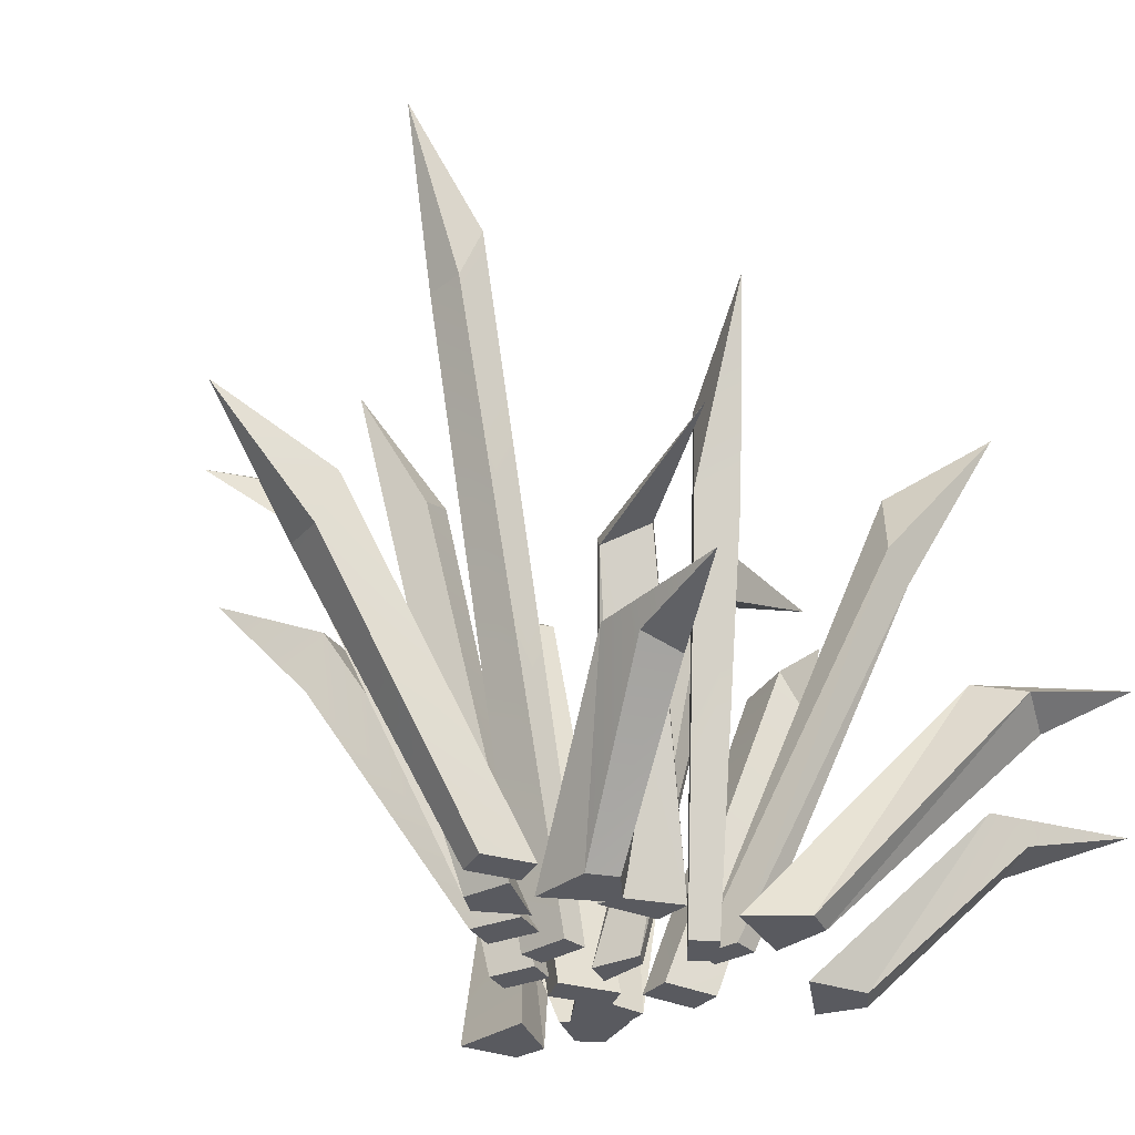
<metadata>
{"format":"obj","ext":"obj","renderer":"f3d","projection":"perspective","resolution":1024,"background":"white","views":[{"elev":-31.9,"azim":49.8,"up":"+Y"}]}
</metadata>
<code>
g SM_Generic_Grass_Patch_02
v 0.1481 5.215e-08 0.1958
v 0.126 5.215e-08 0.2646
v 0.1035 0.5355 0.6462
v 0.194 5.215e-08 0.2087
v 0.1719 5.215e-08 0.2774
v 0.0815 0.4596 0.4703
v 0.07172 0.3799 0.4936
v 0.1409 0.3706 0.5079
v 0.1507 0.4503 0.4845
v -0.04698 2.98e-08 -0.02404
v -0.01991 2.98e-08 -0.1048
v -0.3972 0.7665 -0.1966
v -0.08655 2.98e-08 -0.04093
v -0.05949 2.98e-08 -0.1217
v -0.2682 0.6651 -0.1132
v -0.2399 0.6637 -0.1767
v -0.2829 0.6066 -0.1988
v -0.3112 0.608 -0.1353
v 0.04054 4.47e-08 -0.1253
v 0.0511 4.47e-08 -0.204
v 0.003488 0.6287 -0.4687
v -0.006936 4.47e-08 -0.1296
v 0.003628 4.47e-08 -0.2083
v 0.06353 0.5128 -0.3275
v 0.07349 0.4434 -0.3737
v 0.003593 0.4306 -0.3781
v -0.006375 0.4999 -0.3319
v 0.1865 4.098e-08 0.07925
v 0.2236 4.098e-08 0.002777
v 0.5421 0.4458 0.2505
v 0.1574 4.098e-08 0.0858
v 0.1721 4.098e-08 0.00289
v 0.2923 0.3931 0.1965
v 0.3377 0.4219 0.1504
v 0.3178 0.4536 0.1321
v 0.2851 0.4056 0.1944
v -0.2203 4.47e-08 -0.146
v -0.266 4.47e-08 -0.1371
v -0.5568 0.3736 -0.4472
v -0.1738 4.47e-08 -0.06962
v -0.2847 4.47e-08 -0.05761
v -0.4488 0.3513 -0.3524
v -0.5182 0.3268 -0.3313
v -0.4953 0.3486 -0.2572
v -0.4258 0.3731 -0.2782
v 0.1801 2.608e-08 -0.3437
v 0.1487 2.608e-08 -0.3738
v 0.3767 0.2404 -0.6462
v 0.1591 2.608e-08 -0.2604
v 0.08882 2.608e-08 -0.3394
v 0.3213 0.2052 -0.5098
v 0.2427 0.1994 -0.5457
v 0.2332 0.2328 -0.4868
v 0.3118 0.2386 -0.451
v -0.08071 4.098e-08 -0.172
v -0.1344 4.098e-08 -0.1173
v -0.3604 0.5626 -0.5054
v -0.05026 4.098e-08 -0.169
v -0.05738 4.098e-08 -0.06458
v -0.2169 0.3778 -0.35
v -0.2527 0.4184 -0.2961
v -0.2078 0.5062 -0.2917
v -0.1719 0.4655 -0.3455
v 0.05326 5.215e-08 0.08905
v -0.01411 5.215e-08 0.1151
v -0.3251 0.5355 0.3374
v 0.07215 5.215e-08 0.1328
v 0.004782 5.215e-08 0.1589
v -0.2021 0.4596 0.2097
v -0.2264 0.3799 0.2168
v -0.194 0.3706 0.2796
v -0.1697 0.4503 0.2725
v 0.3013 4.47e-08 -0.131
v 0.2795 4.47e-08 -0.1722
v 0.492 0.3736 -0.5405
v 0.2417 4.47e-08 -0.06441
v 0.198 4.47e-08 -0.1671
v 0.4325 0.3513 -0.4096
v 0.3922 0.3268 -0.47
v 0.3279 0.3486 -0.4265
v 0.3682 0.3731 -0.3661
v 0.2103 2.608e-08 0.1519
v 0.23 2.608e-08 0.1131
v 0.5568 0.2404 0.2524
v 0.1245 2.608e-08 0.156
v 0.1798 2.608e-08 0.0658
v 0.4103 0.2052 0.2388
v 0.4182 0.1928 0.1782
v 0.3627 0.2328 0.1612
v 0.3512 0.2386 0.2468
v 0.1279 3.353e-08 -0.1013
v 0.1855 2.98e-08 -0.1139
v 0.3381 0.8224 -0.4885
v 0.1205 3.353e-08 -0.1367
v 0.1781 2.608e-08 -0.1494
v 0.2429 0.7169 -0.3611
v 0.2882 0.6015 -0.3185
v 0.2763 0.5649 -0.3646
v 0.231 0.6802 -0.4072
v 0.05513 3.725e-08 0.01857
v -0.01406 3.725e-08 0.03005
v 0.06474 1.159 0.3398
v 0.05811 3.725e-08 0.05386
v -0.01108 3.725e-08 0.06534
v 0.07566 0.9943 0.2138
v 0.01853 0.992 0.2178
v 0.01901 0.8994 0.2575
v 0.07614 0.9017 0.2536
v -0.04252 0 -0.006364
v -0.1038 0 0.01631
v -0.278 0.9353 0.1531
v -0.02735 0 0.02983
v -0.08867 0 0.0525
v -0.1984 0.7472 0.0549
v -0.2359 0.6347 0.06547
v -0.2122 0.6139 0.118
v -0.1747 0.7264 0.1075
v 0.06401 3.725e-08 -0.06757
v -0.005917 3.725e-08 -0.06506
v 0.05136 0.6386 -0.3923
v 0.07999 3.725e-08 -0.04894
v 0.01403 3.725e-08 -0.02765
v 0.1084 0.553 -0.1898
v 0.05767 0.5835 -0.2381
v 0.05183 0.6512 -0.1835
v 0.1318 0.6189 -0.1458
v 0.04562 5.029e-08 0.1897
v 0.06976 5.029e-08 0.2195
v -0.04361 0.5214 0.5506
v 0.08328 5.029e-08 0.1264
v 0.1348 5.029e-08 0.2024
v -0.01628 0.4852 0.4354
v 0.0258 0.4455 0.4778
v 0.0709 0.481 0.4325
v 0.02881 0.5207 0.3901
v 0.1061 2.98e-08 -0.1029
v 0.151 2.98e-08 -0.06399
v 0.4327 0.7841 0.07641
v 0.1307 2.98e-08 -0.1336
v 0.1756 2.98e-08 -0.09462
v 0.2924 0.661 0.03619
v 0.3069 0.5317 0.05114
v 0.34 0.5165 0.003407
v 0.3255 0.6459 -0.01155
v -0.153 5.029e-08 -0.1925
v -0.1745 5.029e-08 -0.1607
v -0.5243 0.5214 -0.1732
v -0.08152 5.029e-08 -0.1748
v -0.1393 5.029e-08 -0.1034
v -0.4062 0.4852 -0.1804
v -0.4345 0.4455 -0.1279
v -0.3781 0.481 -0.09785
v -0.3497 0.5207 -0.1504
v 0.1035 0.5355 0.6462
v 0.07172 0.3799 0.4936
v 0.1035 0.5355 0.6462
v 0.1409 0.3706 0.5079
v 0.1507 0.4503 0.4845
v 0.1035 0.5355 0.6462
v 0.0815 0.4596 0.4703
v 0.126 5.215e-08 0.2646
v 0.1481 5.215e-08 0.1958
v 0.07172 0.3799 0.4936
v 0.0815 0.4596 0.4703
v 0.1719 5.215e-08 0.2774
v 0.126 5.215e-08 0.2646
v 0.1409 0.3706 0.5079
v 0.07172 0.3799 0.4936
v 0.194 5.215e-08 0.2087
v 0.1719 5.215e-08 0.2774
v 0.194 5.215e-08 0.2087
v 0.1507 0.4503 0.4845
v 0.1481 5.215e-08 0.1958
v 0.0815 0.4596 0.4703
v -0.3972 0.7665 -0.1966
v -0.2399 0.6637 -0.1767
v -0.3972 0.7665 -0.1966
v -0.2829 0.6066 -0.1988
v -0.3112 0.608 -0.1353
v -0.3972 0.7665 -0.1966
v -0.2682 0.6651 -0.1132
v -0.01991 2.98e-08 -0.1048
v -0.04698 2.98e-08 -0.02404
v -0.2399 0.6637 -0.1767
v -0.2682 0.6651 -0.1132
v -0.05949 2.98e-08 -0.1217
v -0.01991 2.98e-08 -0.1048
v -0.2829 0.6066 -0.1988
v -0.2399 0.6637 -0.1767
v -0.3112 0.608 -0.1353
v -0.08655 2.98e-08 -0.04093
v -0.2829 0.6066 -0.1988
v -0.05949 2.98e-08 -0.1217
v -0.08655 2.98e-08 -0.04093
v -0.3112 0.608 -0.1353
v -0.04698 2.98e-08 -0.02404
v -0.2682 0.6651 -0.1132
v 0.003488 0.6287 -0.4687
v 0.07349 0.4434 -0.3737
v 0.003488 0.6287 -0.4687
v 0.003593 0.4306 -0.3781
v -0.006375 0.4999 -0.3319
v 0.003488 0.6287 -0.4687
v 0.06353 0.5128 -0.3275
v 0.0511 4.47e-08 -0.204
v 0.04054 4.47e-08 -0.1253
v 0.07349 0.4434 -0.3737
v 0.06353 0.5128 -0.3275
v 0.003628 4.47e-08 -0.2083
v 0.0511 4.47e-08 -0.204
v -0.006936 4.47e-08 -0.1296
v 0.003628 4.47e-08 -0.2083
v -0.006936 4.47e-08 -0.1296
v -0.006375 0.4999 -0.3319
v 0.04054 4.47e-08 -0.1253
v 0.06353 0.5128 -0.3275
v 0.5421 0.4458 0.2505
v 0.3377 0.4219 0.1504
v 0.5421 0.4458 0.2505
v 0.3178 0.4536 0.1321
v 0.2851 0.4056 0.1944
v 0.5421 0.4458 0.2505
v 0.2923 0.3931 0.1965
v 0.1865 4.098e-08 0.07925
v 0.2923 0.3931 0.1965
v 0.2236 4.098e-08 0.002777
v 0.2923 0.3931 0.1965
v 0.3377 0.4219 0.1504
v 0.2236 4.098e-08 0.002777
v 0.1721 4.098e-08 0.00289
v 0.2236 4.098e-08 0.002777
v 0.3178 0.4536 0.1321
v 0.2236 4.098e-08 0.002777
v 0.3377 0.4219 0.1504
v 0.3178 0.4536 0.1321
v 0.3178 0.4536 0.1321
v 0.2851 0.4056 0.1944
v 0.1721 4.098e-08 0.00289
v 0.1574 4.098e-08 0.0858
v 0.1865 4.098e-08 0.07925
v 0.1574 4.098e-08 0.0858
v 0.2923 0.3931 0.1965
v 0.1574 4.098e-08 0.0858
v 0.2851 0.4056 0.1944
v 0.2923 0.3931 0.1965
v -0.5568 0.3736 -0.4472
v -0.5182 0.3268 -0.3313
v -0.5568 0.3736 -0.4472
v -0.4953 0.3486 -0.2572
v -0.4258 0.3731 -0.2782
v -0.5568 0.3736 -0.4472
v -0.4488 0.3513 -0.3524
v -0.2203 4.47e-08 -0.146
v -0.4488 0.3513 -0.3524
v -0.266 4.47e-08 -0.1371
v -0.4488 0.3513 -0.3524
v -0.5182 0.3268 -0.3313
v -0.266 4.47e-08 -0.1371
v -0.2847 4.47e-08 -0.05761
v -0.266 4.47e-08 -0.1371
v -0.4953 0.3486 -0.2572
v -0.266 4.47e-08 -0.1371
v -0.5182 0.3268 -0.3313
v -0.4953 0.3486 -0.2572
v -0.4953 0.3486 -0.2572
v -0.4258 0.3731 -0.2782
v -0.2847 4.47e-08 -0.05761
v -0.1738 4.47e-08 -0.06962
v -0.1738 4.47e-08 -0.06962
v -0.4258 0.3731 -0.2782
v -0.2203 4.47e-08 -0.146
v -0.4258 0.3731 -0.2782
v -0.4488 0.3513 -0.3524
v -0.2203 4.47e-08 -0.146
v 0.3767 0.2404 -0.6462
v 0.2427 0.1994 -0.5457
v 0.3767 0.2404 -0.6462
v 0.2332 0.2328 -0.4868
v 0.3118 0.2386 -0.451
v 0.3767 0.2404 -0.6462
v 0.3213 0.2052 -0.5098
v 0.1487 2.608e-08 -0.3738
v 0.1801 2.608e-08 -0.3437
v 0.2427 0.1994 -0.5457
v 0.1801 2.608e-08 -0.3437
v 0.3213 0.2052 -0.5098
v 0.2427 0.1994 -0.5457
v 0.08882 2.608e-08 -0.3394
v 0.1487 2.608e-08 -0.3738
v 0.2332 0.2328 -0.4868
v 0.1487 2.608e-08 -0.3738
v 0.2427 0.1994 -0.5457
v 0.2332 0.2328 -0.4868
v 0.3118 0.2386 -0.451
v 0.1591 2.608e-08 -0.2604
v 0.2332 0.2328 -0.4868
v 0.1591 2.608e-08 -0.2604
v 0.08882 2.608e-08 -0.3394
v 0.2332 0.2328 -0.4868
v 0.1591 2.608e-08 -0.2604
v 0.3118 0.2386 -0.451
v 0.1801 2.608e-08 -0.3437
v 0.1801 2.608e-08 -0.3437
v -0.3604 0.5626 -0.5054
v -0.2527 0.4184 -0.2961
v -0.3604 0.5626 -0.5054
v -0.2078 0.5062 -0.2917
v -0.1719 0.4655 -0.3455
v -0.3604 0.5626 -0.5054
v -0.2169 0.3778 -0.35
v -0.08071 4.098e-08 -0.172
v -0.2169 0.3778 -0.35
v -0.1344 4.098e-08 -0.1173
v -0.2169 0.3778 -0.35
v -0.2527 0.4184 -0.2961
v -0.1344 4.098e-08 -0.1173
v -0.1344 4.098e-08 -0.1173
v -0.2527 0.4184 -0.2961
v -0.05738 4.098e-08 -0.06458
v -0.2078 0.5062 -0.2917
v -0.1719 0.4655 -0.3455
v -0.05026 4.098e-08 -0.169
v -0.2078 0.5062 -0.2917
v -0.05026 4.098e-08 -0.169
v -0.05738 4.098e-08 -0.06458
v -0.2078 0.5062 -0.2917
v -0.08071 4.098e-08 -0.172
v -0.05026 4.098e-08 -0.169
v -0.2169 0.3778 -0.35
v -0.05026 4.098e-08 -0.169
v -0.1719 0.4655 -0.3455
v -0.2169 0.3778 -0.35
v -0.3251 0.5355 0.3374
v -0.2264 0.3799 0.2168
v -0.3251 0.5355 0.3374
v -0.194 0.3706 0.2796
v -0.1697 0.4503 0.2725
v -0.3251 0.5355 0.3374
v -0.2021 0.4596 0.2097
v -0.01411 5.215e-08 0.1151
v 0.05326 5.215e-08 0.08905
v -0.2264 0.3799 0.2168
v -0.2021 0.4596 0.2097
v 0.004782 5.215e-08 0.1589
v -0.01411 5.215e-08 0.1151
v -0.194 0.3706 0.2796
v -0.2264 0.3799 0.2168
v 0.07215 5.215e-08 0.1328
v 0.004782 5.215e-08 0.1589
v 0.07215 5.215e-08 0.1328
v -0.1697 0.4503 0.2725
v 0.05326 5.215e-08 0.08905
v -0.2021 0.4596 0.2097
v 0.492 0.3736 -0.5405
v 0.3922 0.3268 -0.47
v 0.492 0.3736 -0.5405
v 0.3279 0.3486 -0.4265
v 0.3682 0.3731 -0.3661
v 0.492 0.3736 -0.5405
v 0.4325 0.3513 -0.4096
v 0.3013 4.47e-08 -0.131
v 0.4325 0.3513 -0.4096
v 0.2795 4.47e-08 -0.1722
v 0.4325 0.3513 -0.4096
v 0.3922 0.3268 -0.47
v 0.2795 4.47e-08 -0.1722
v 0.198 4.47e-08 -0.1671
v 0.2795 4.47e-08 -0.1722
v 0.3279 0.3486 -0.4265
v 0.2795 4.47e-08 -0.1722
v 0.3922 0.3268 -0.47
v 0.3279 0.3486 -0.4265
v 0.3279 0.3486 -0.4265
v 0.3682 0.3731 -0.3661
v 0.198 4.47e-08 -0.1671
v 0.2417 4.47e-08 -0.06441
v 0.2417 4.47e-08 -0.06441
v 0.3682 0.3731 -0.3661
v 0.3013 4.47e-08 -0.131
v 0.3682 0.3731 -0.3661
v 0.4325 0.3513 -0.4096
v 0.3013 4.47e-08 -0.131
v 0.5568 0.2404 0.2524
v 0.4182 0.1928 0.1782
v 0.5568 0.2404 0.2524
v 0.3627 0.2328 0.1612
v 0.3512 0.2386 0.2468
v 0.5568 0.2404 0.2524
v 0.4103 0.2052 0.2388
v 0.23 2.608e-08 0.1131
v 0.2103 2.608e-08 0.1519
v 0.4182 0.1928 0.1782
v 0.4103 0.2052 0.2388
v 0.1798 2.608e-08 0.0658
v 0.23 2.608e-08 0.1131
v 0.3627 0.2328 0.1612
v 0.23 2.608e-08 0.1131
v 0.4182 0.1928 0.1782
v 0.3627 0.2328 0.1612
v 0.3512 0.2386 0.2468
v 0.1245 2.608e-08 0.156
v 0.3627 0.2328 0.1612
v 0.1245 2.608e-08 0.156
v 0.1798 2.608e-08 0.0658
v 0.3627 0.2328 0.1612
v 0.1245 2.608e-08 0.156
v 0.3512 0.2386 0.2468
v 0.2103 2.608e-08 0.1519
v 0.2103 2.608e-08 0.1519
v 0.3381 0.8224 -0.4885
v 0.2882 0.6015 -0.3185
v 0.3381 0.8224 -0.4885
v 0.2763 0.5649 -0.3646
v 0.231 0.6802 -0.4072
v 0.3381 0.8224 -0.4885
v 0.2429 0.7169 -0.3611
v 0.1855 2.98e-08 -0.1139
v 0.1279 3.353e-08 -0.1013
v 0.2882 0.6015 -0.3185
v 0.1279 3.353e-08 -0.1013
v 0.2429 0.7169 -0.3611
v 0.2882 0.6015 -0.3185
v 0.1781 2.608e-08 -0.1494
v 0.1855 2.98e-08 -0.1139
v 0.2763 0.5649 -0.3646
v 0.1855 2.98e-08 -0.1139
v 0.231 0.6802 -0.4072
v 0.1205 3.353e-08 -0.1367
v 0.2763 0.5649 -0.3646
v 0.1205 3.353e-08 -0.1367
v 0.1781 2.608e-08 -0.1494
v 0.2763 0.5649 -0.3646
v 0.1205 3.353e-08 -0.1367
v 0.231 0.6802 -0.4072
v 0.1279 3.353e-08 -0.1013
v 0.231 0.6802 -0.4072
v 0.2429 0.7169 -0.3611
v 0.1279 3.353e-08 -0.1013
v 0.06474 1.159 0.3398
v 0.01853 0.992 0.2178
v 0.06474 1.159 0.3398
v 0.01901 0.8994 0.2575
v 0.07614 0.9017 0.2536
v 0.06474 1.159 0.3398
v 0.07566 0.9943 0.2138
v -0.01406 3.725e-08 0.03005
v 0.05513 3.725e-08 0.01857
v 0.01853 0.992 0.2178
v 0.07566 0.9943 0.2138
v -0.01108 3.725e-08 0.06534
v -0.01406 3.725e-08 0.03005
v 0.01901 0.8994 0.2575
v 0.01853 0.992 0.2178
v 0.07614 0.9017 0.2536
v 0.05811 3.725e-08 0.05386
v 0.01901 0.8994 0.2575
v -0.01108 3.725e-08 0.06534
v 0.05811 3.725e-08 0.05386
v 0.07614 0.9017 0.2536
v 0.05513 3.725e-08 0.01857
v 0.07566 0.9943 0.2138
v -0.278 0.9353 0.1531
v -0.2359 0.6347 0.06547
v -0.278 0.9353 0.1531
v -0.2122 0.6139 0.118
v -0.1747 0.7264 0.1075
v -0.278 0.9353 0.1531
v -0.1984 0.7472 0.0549
v -0.1038 0 0.01631
v -0.04252 0 -0.006364
v -0.2359 0.6347 0.06547
v -0.1984 0.7472 0.0549
v -0.08867 0 0.0525
v -0.1038 0 0.01631
v -0.02735 0 0.02983
v -0.08867 0 0.0525
v -0.02735 0 0.02983
v -0.1747 0.7264 0.1075
v -0.04252 0 -0.006364
v -0.1984 0.7472 0.0549
v 0.05136 0.6386 -0.3923
v 0.05767 0.5835 -0.2381
v 0.05136 0.6386 -0.3923
v 0.05183 0.6512 -0.1835
v 0.1318 0.6189 -0.1458
v 0.05136 0.6386 -0.3923
v 0.1084 0.553 -0.1898
v 0.06401 3.725e-08 -0.06757
v 0.1084 0.553 -0.1898
v -0.005917 3.725e-08 -0.06506
v 0.1084 0.553 -0.1898
v 0.05767 0.5835 -0.2381
v -0.005917 3.725e-08 -0.06506
v -0.005917 3.725e-08 -0.06506
v 0.05767 0.5835 -0.2381
v 0.01403 3.725e-08 -0.02765
v 0.05767 0.5835 -0.2381
v 0.05183 0.6512 -0.1835
v 0.01403 3.725e-08 -0.02765
v 0.05183 0.6512 -0.1835
v 0.1318 0.6189 -0.1458
v 0.01403 3.725e-08 -0.02765
v 0.1318 0.6189 -0.1458
v 0.07999 3.725e-08 -0.04894
v 0.01403 3.725e-08 -0.02765
v 0.06401 3.725e-08 -0.06757
v 0.07999 3.725e-08 -0.04894
v 0.1084 0.553 -0.1898
v 0.07999 3.725e-08 -0.04894
v -0.04361 0.5214 0.5506
v 0.0258 0.4455 0.4778
v -0.04361 0.5214 0.5506
v 0.0709 0.481 0.4325
v 0.02881 0.5207 0.3901
v -0.04361 0.5214 0.5506
v -0.01628 0.4852 0.4354
v 0.04562 5.029e-08 0.1897
v -0.01628 0.4852 0.4354
v 0.06976 5.029e-08 0.2195
v -0.01628 0.4852 0.4354
v 0.0258 0.4455 0.4778
v 0.06976 5.029e-08 0.2195
v 0.1348 5.029e-08 0.2024
v 0.06976 5.029e-08 0.2195
v 0.0709 0.481 0.4325
v 0.06976 5.029e-08 0.2195
v 0.0258 0.4455 0.4778
v 0.0709 0.481 0.4325
v 0.0709 0.481 0.4325
v 0.02881 0.5207 0.3901
v 0.1348 5.029e-08 0.2024
v 0.08328 5.029e-08 0.1264
v 0.08328 5.029e-08 0.1264
v 0.02881 0.5207 0.3901
v 0.04562 5.029e-08 0.1897
v 0.02881 0.5207 0.3901
v -0.01628 0.4852 0.4354
v 0.04562 5.029e-08 0.1897
v 0.4327 0.7841 0.07641
v 0.3069 0.5317 0.05114
v 0.4327 0.7841 0.07641
v 0.34 0.5165 0.003407
v 0.3255 0.6459 -0.01155
v 0.4327 0.7841 0.07641
v 0.2924 0.661 0.03619
v 0.151 2.98e-08 -0.06399
v 0.1061 2.98e-08 -0.1029
v 0.3069 0.5317 0.05114
v 0.2924 0.661 0.03619
v 0.1756 2.98e-08 -0.09462
v 0.151 2.98e-08 -0.06399
v 0.1307 2.98e-08 -0.1336
v 0.1756 2.98e-08 -0.09462
v 0.1307 2.98e-08 -0.1336
v 0.3255 0.6459 -0.01155
v 0.1061 2.98e-08 -0.1029
v 0.2924 0.661 0.03619
v -0.5243 0.5214 -0.1732
v -0.4345 0.4455 -0.1279
v -0.5243 0.5214 -0.1732
v -0.3781 0.481 -0.09785
v -0.3497 0.5207 -0.1504
v -0.5243 0.5214 -0.1732
v -0.4062 0.4852 -0.1804
v -0.153 5.029e-08 -0.1925
v -0.4062 0.4852 -0.1804
v -0.1745 5.029e-08 -0.1607
v -0.4062 0.4852 -0.1804
v -0.4345 0.4455 -0.1279
v -0.1745 5.029e-08 -0.1607
v -0.1393 5.029e-08 -0.1034
v -0.1745 5.029e-08 -0.1607
v -0.3781 0.481 -0.09785
v -0.1745 5.029e-08 -0.1607
v -0.4345 0.4455 -0.1279
v -0.3781 0.481 -0.09785
v -0.3781 0.481 -0.09785
v -0.3497 0.5207 -0.1504
v -0.1393 5.029e-08 -0.1034
v -0.08152 5.029e-08 -0.1748
v -0.08152 5.029e-08 -0.1748
v -0.3497 0.5207 -0.1504
v -0.153 5.029e-08 -0.1925
v -0.3497 0.5207 -0.1504
v -0.4062 0.4852 -0.1804
v -0.153 5.029e-08 -0.1925
g SM_Generic_Grass_Patch_02_0
f 7 3 6
f 157 156 155
f 160 159 158
f 16 12 15
f 17 18 175
f 178 177 176
f 181 180 179
f 25 21 24
f 204 203 202
f 34 30 33
f 35 36 217
f 220 219 218
f 223 222 221
f 226 225 224
f 229 228 227
f 232 231 230
f 235 234 233
f 242 241 240
f 245 244 243
f 43 39 42
f 44 45 246
f 249 248 247
f 252 251 250
f 255 254 253
f 258 257 256
f 261 260 259
f 264 263 262
f 271 270 269
f 274 273 272
f 52 48 51
f 53 54 275
f 278 277 276
f 284 283 282
f 287 286 285
f 290 289 288
f 293 292 291
f 296 295 294
f 299 298 297
f 302 301 300
f 61 57 60
f 62 63 304
f 307 306 305
f 310 309 308
f 313 312 311
f 316 315 314
f 323 322 321
f 326 325 324
f 329 328 327
f 332 331 330
f 70 66 69
f 336 335 334
f 339 338 337
f 79 75 78
f 80 81 354
f 357 356 355
f 360 359 358
f 363 362 361
f 366 365 364
f 369 368 367
f 372 371 370
f 379 378 377
f 382 381 380
f 88 84 87
f 89 90 383
f 386 385 384
f 396 395 394
f 399 398 397
f 402 401 400
f 405 404 403
f 408 407 406
f 97 93 96
f 98 99 410
f 416 415 414
f 419 418 417
f 422 421 420
f 425 424 423
f 429 428 427
f 432 431 430
f 435 434 433
f 438 437 436
f 106 102 105
f 107 108 439
f 442 441 440
f 445 444 443
f 115 111 114
f 468 467 466
f 124 120 123
f 125 126 481
f 484 483 482
f 490 489 488
f 493 492 491
f 496 495 494
f 499 498 497
f 502 501 500
f 505 504 503
f 508 507 506
f 133 129 132
f 134 135 510
f 513 512 511
f 516 515 514
f 519 518 517
f 522 521 520
f 525 524 523
f 528 527 526
f 535 534 533
f 538 537 536
f 142 138 141
f 545 544 543
f 151 147 150
f 152 153 558
f 561 560 559
f 564 563 562
f 567 566 565
f 570 569 568
f 573 572 571
f 576 575 574
f 583 582 581
f 586 585 584
f 8 9 154
f 8 169 9
f 8 170 169
f 5 1 4
f 5 2 1
f 163 162 161
f 163 164 162
f 167 166 165
f 167 168 166
f 173 172 171
f 173 174 172
f 11 13 14
f 11 10 13
f 184 183 182
f 184 185 183
f 188 187 186
f 188 189 187
f 192 191 190
f 192 193 191
f 196 195 194
f 196 197 195
f 26 27 198
f 26 211 27
f 26 212 211
f 23 19 22
f 23 20 19
f 201 200 199
f 201 199 210
f 201 210 209
f 207 206 205
f 207 208 206
f 215 214 213
f 215 216 214
f 32 28 31
f 32 29 28
f 238 237 236
f 238 239 237
f 41 37 40
f 41 38 37
f 267 266 265
f 267 268 266
f 50 46 49
f 50 47 46
f 281 280 279
f 303 281 279
f 56 58 59
f 56 55 58
f 319 318 317
f 319 320 318
f 71 72 333
f 71 348 72
f 71 349 348
f 68 64 67
f 68 65 64
f 342 341 340
f 342 343 341
f 346 345 344
f 346 347 345
f 352 351 350
f 352 353 351
f 77 73 76
f 77 74 73
f 375 374 373
f 375 376 374
f 86 82 85
f 86 83 82
f 389 388 387
f 409 389 387
f 392 391 390
f 392 393 391
f 92 94 95
f 92 91 94
f 413 412 411
f 413 411 426
f 101 103 104
f 101 100 103
f 448 447 446
f 448 449 447
f 452 451 450
f 452 453 451
f 456 455 454
f 456 457 455
f 460 459 458
f 460 461 459
f 116 117 462
f 116 475 117
f 116 476 475
f 113 109 112
f 113 110 109
f 465 464 463
f 465 463 474
f 465 474 473
f 471 470 469
f 471 472 470
f 479 478 477
f 479 480 478
f 122 118 121
f 122 119 118
f 487 486 485
f 487 485 509
f 131 127 130
f 131 128 127
f 531 530 529
f 531 532 530
f 143 144 539
f 143 552 144
f 143 553 552
f 140 136 139
f 140 137 136
f 542 541 540
f 542 540 551
f 542 551 550
f 548 547 546
f 548 549 547
f 556 555 554
f 556 557 555
f 149 145 148
f 149 146 145
f 579 578 577
f 579 580 578

</code>
